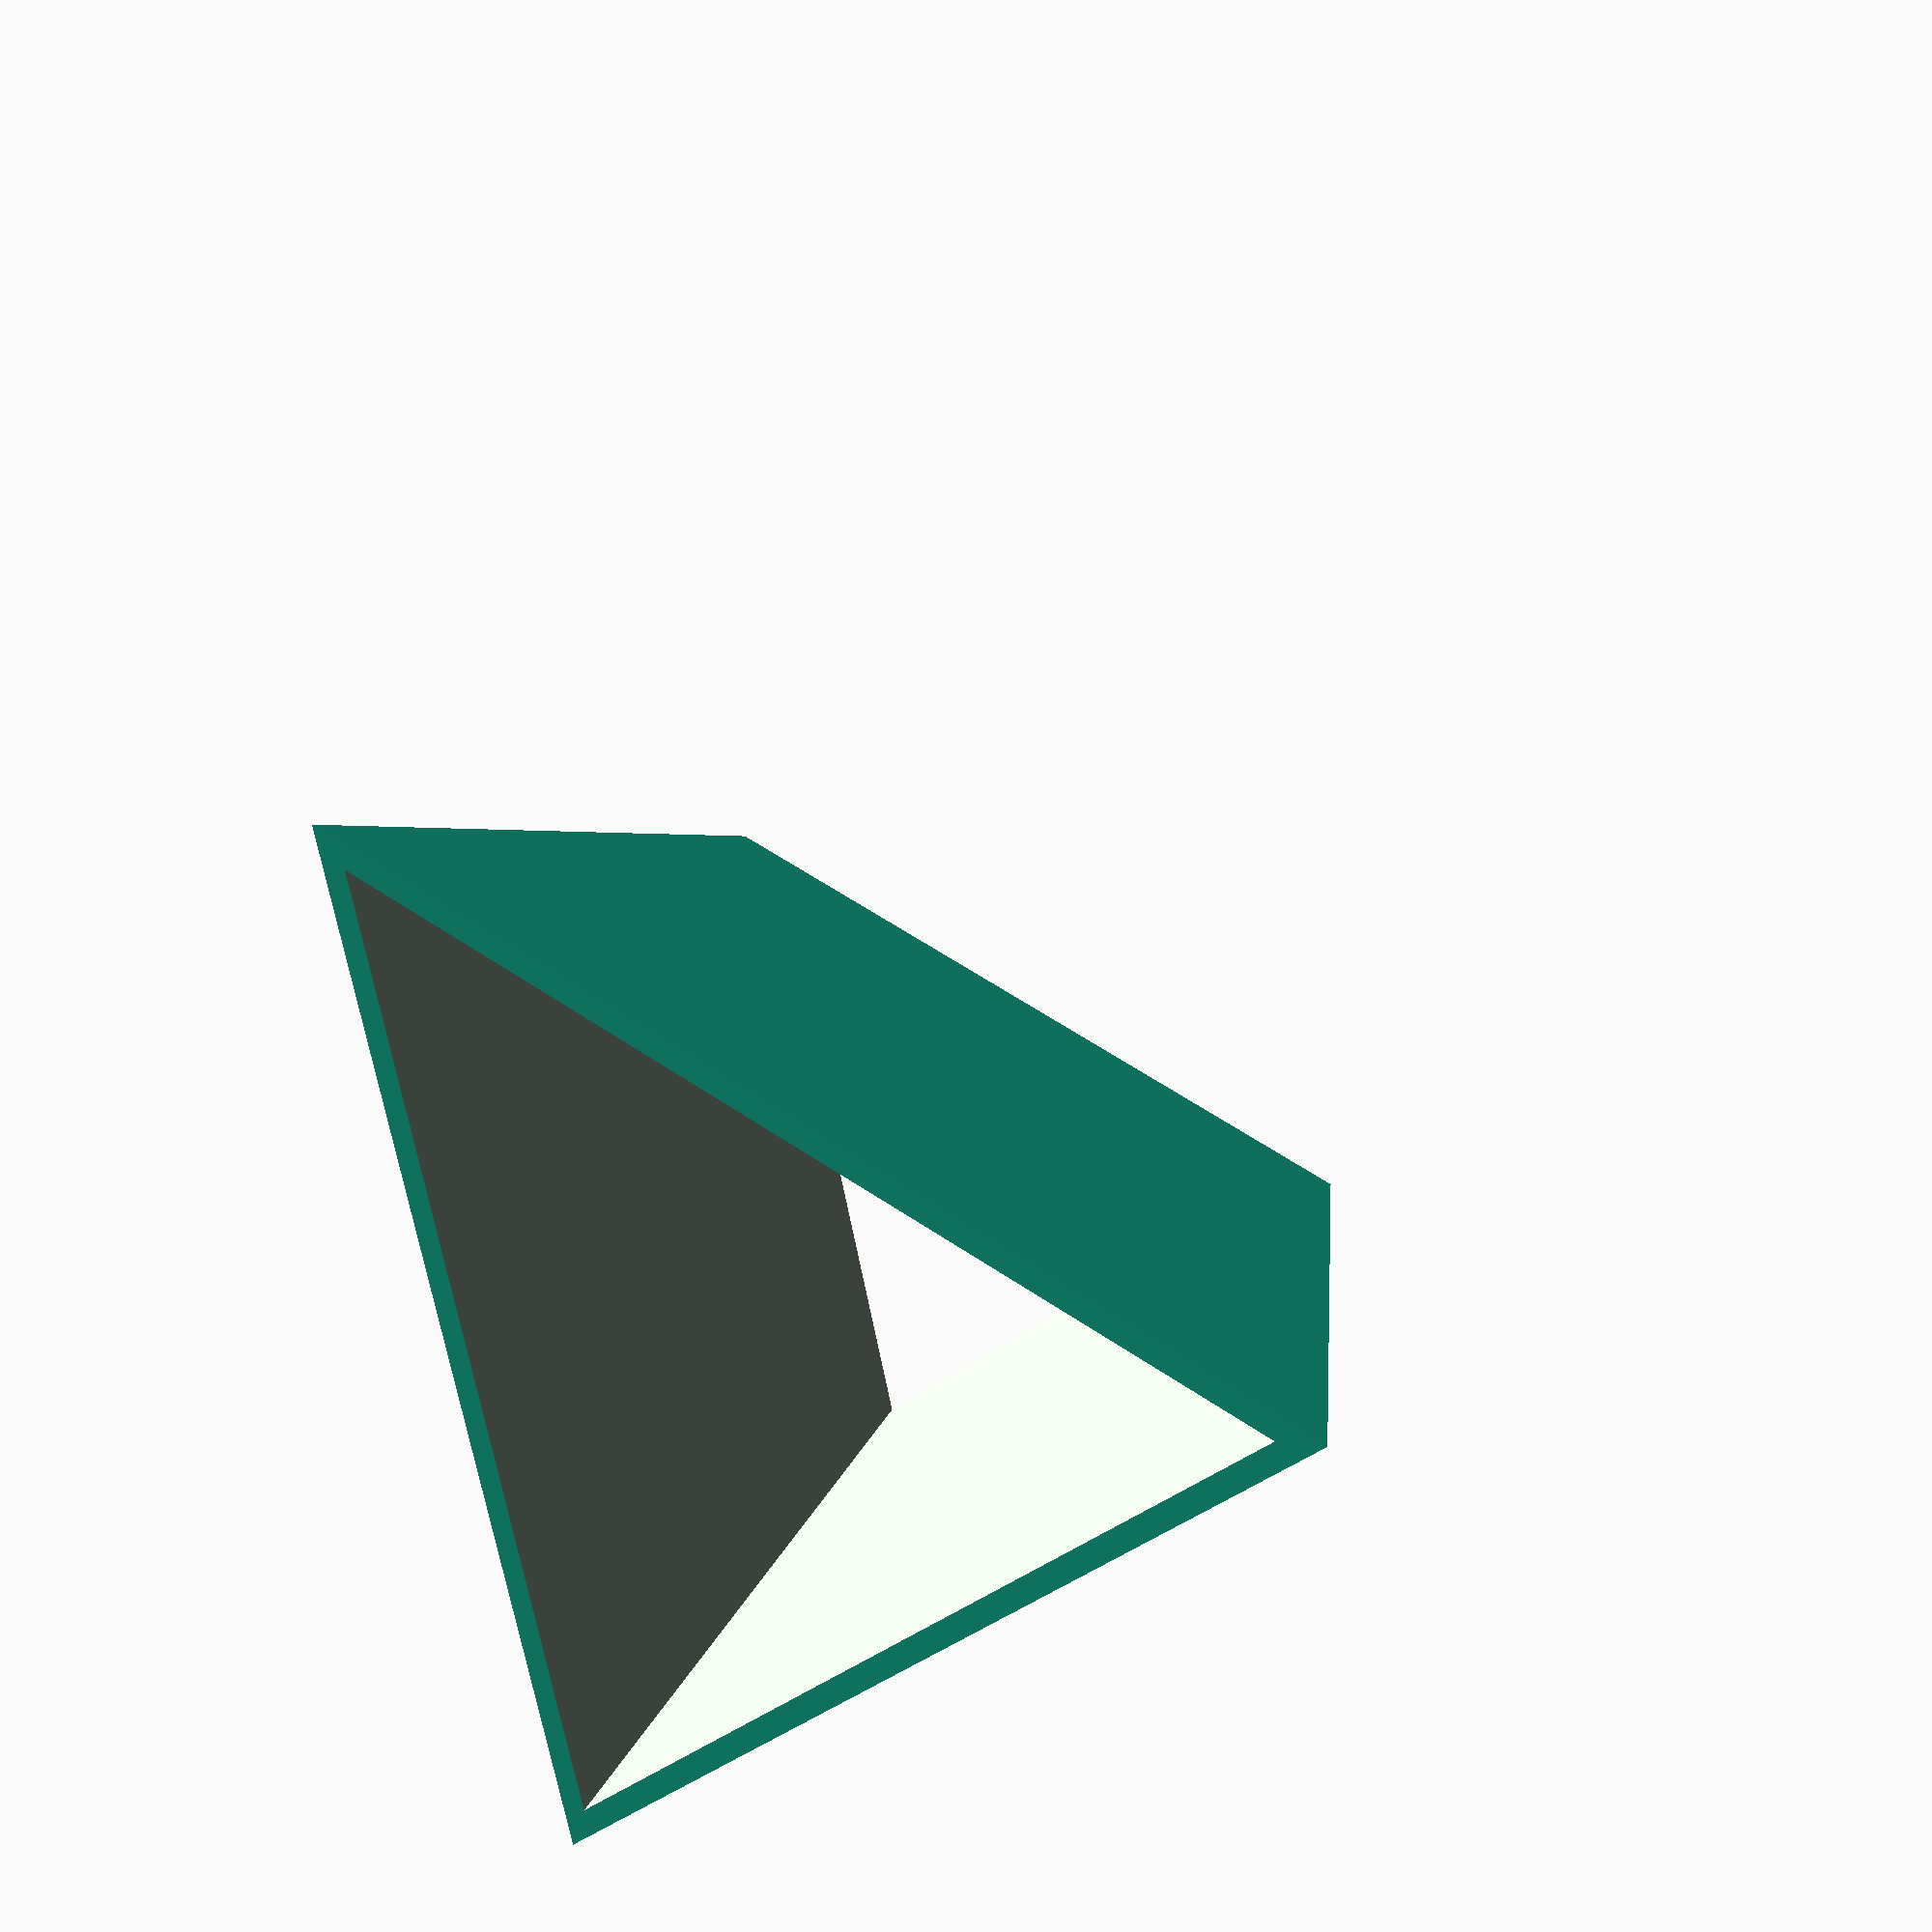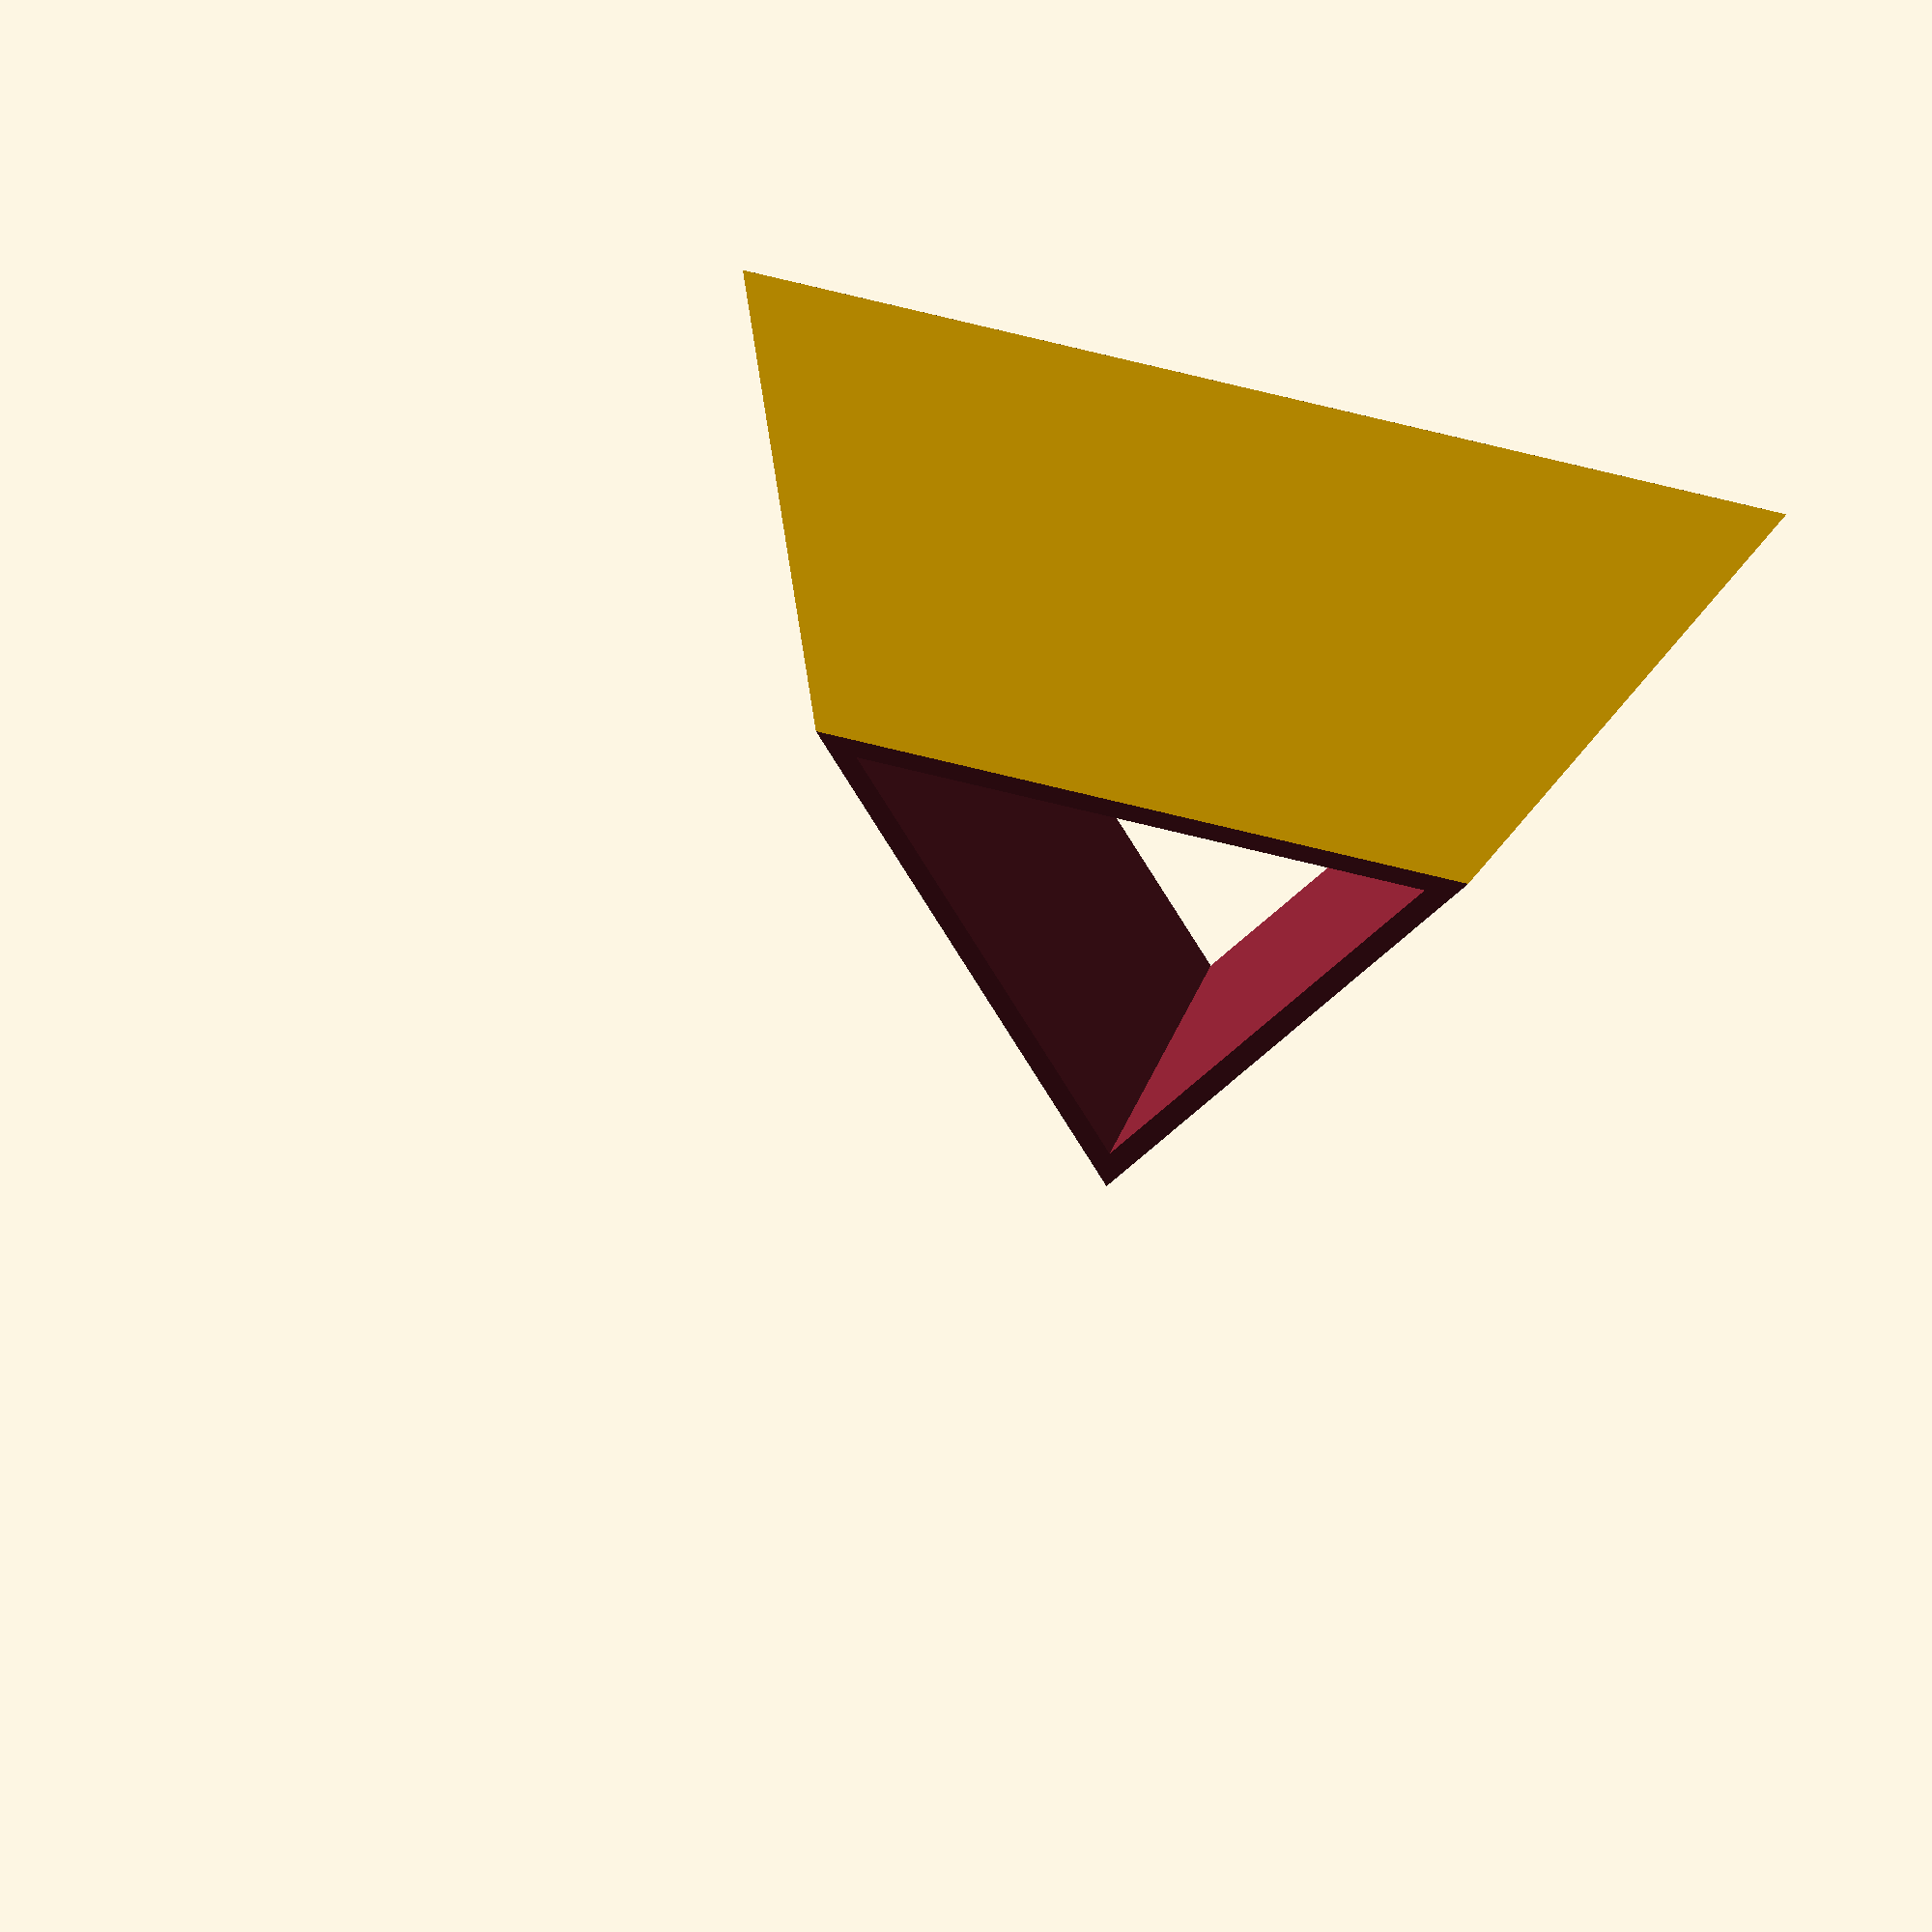
<openscad>
// Created by IndiePandaaaaa|Lukas

TOLERANCE = 0.1;
THICKNESS = 1.5;

HEIGHT = 7;
WIDTH = 14;

SIZE = WIDTH * 4/3;

module pyramid(size = 30) {
    cylinder(d1 = size, d2 = 0, h = size, $fn = 3);
}

difference() {
    pyramid(SIZE);
    translate([0, 0, HEIGHT]) pyramid(SIZE);
    translate([0,0,-THICKNESS]) pyramid(SIZE);
}
</openscad>
<views>
elev=152.1 azim=132.6 roll=329.7 proj=p view=wireframe
elev=131.4 azim=33.6 roll=165.7 proj=o view=solid
</views>
